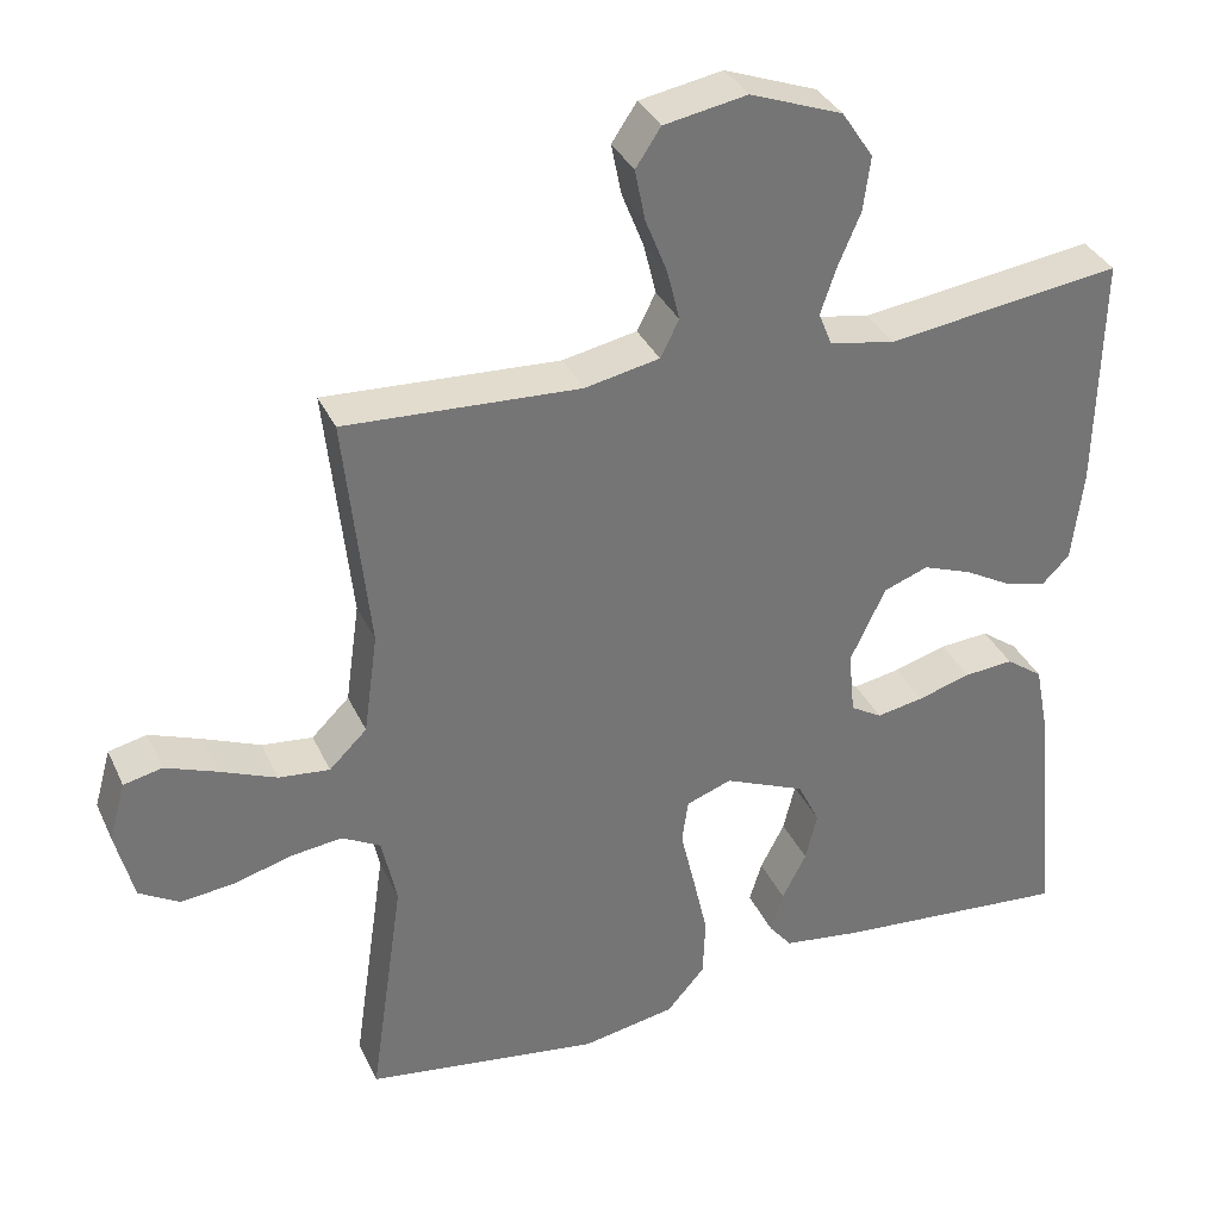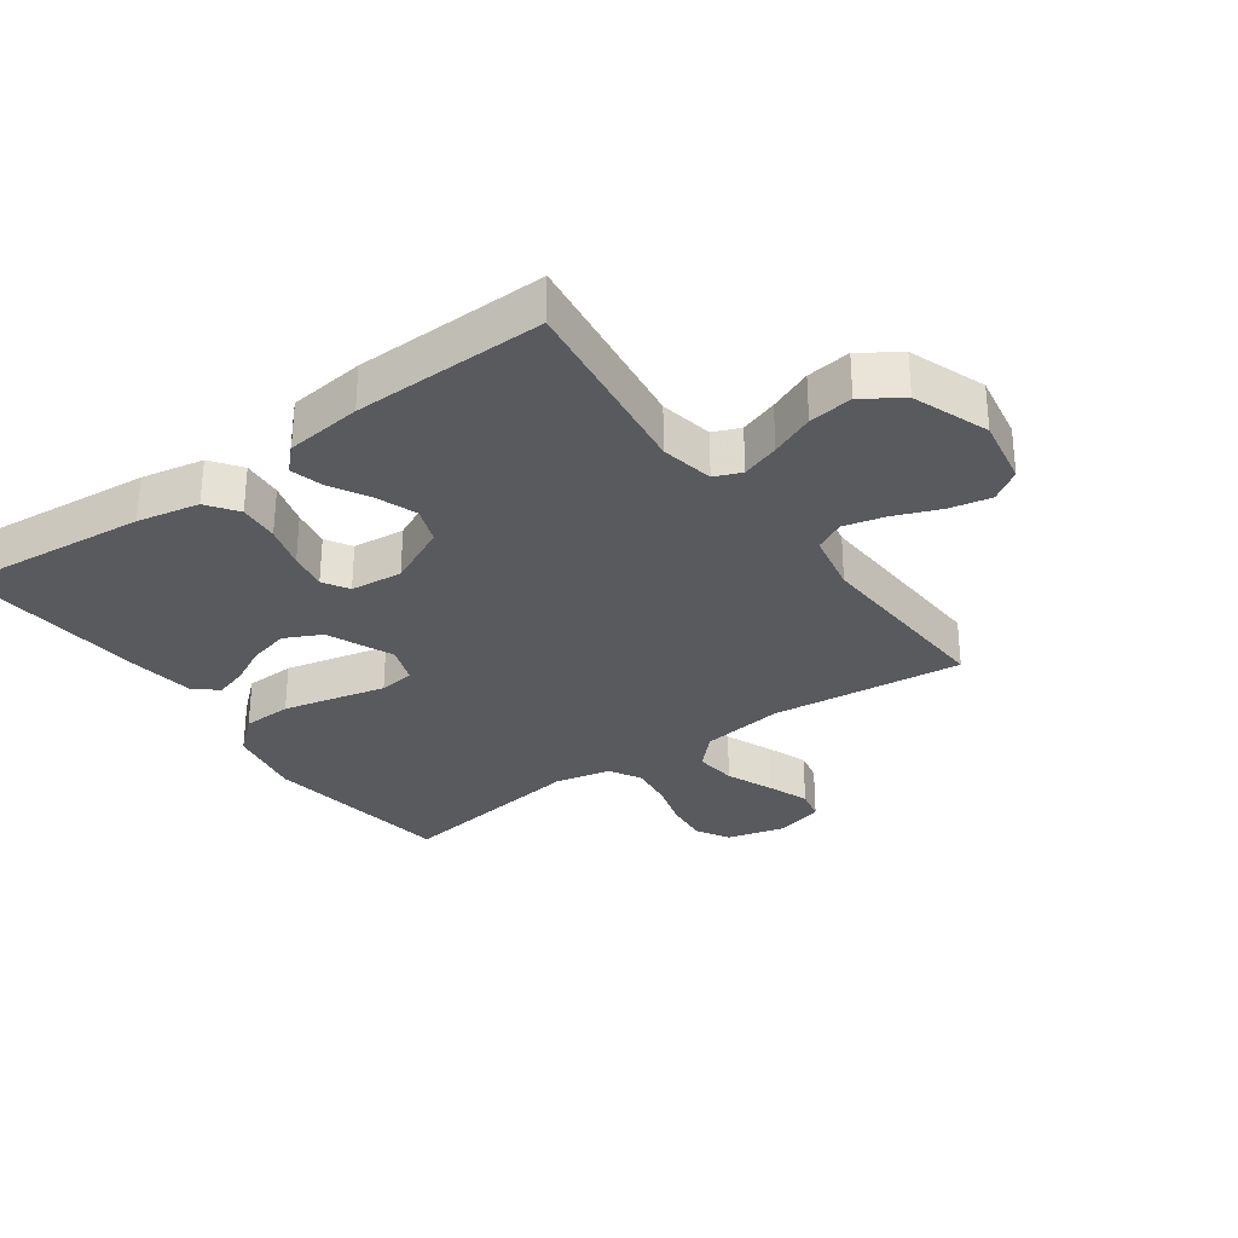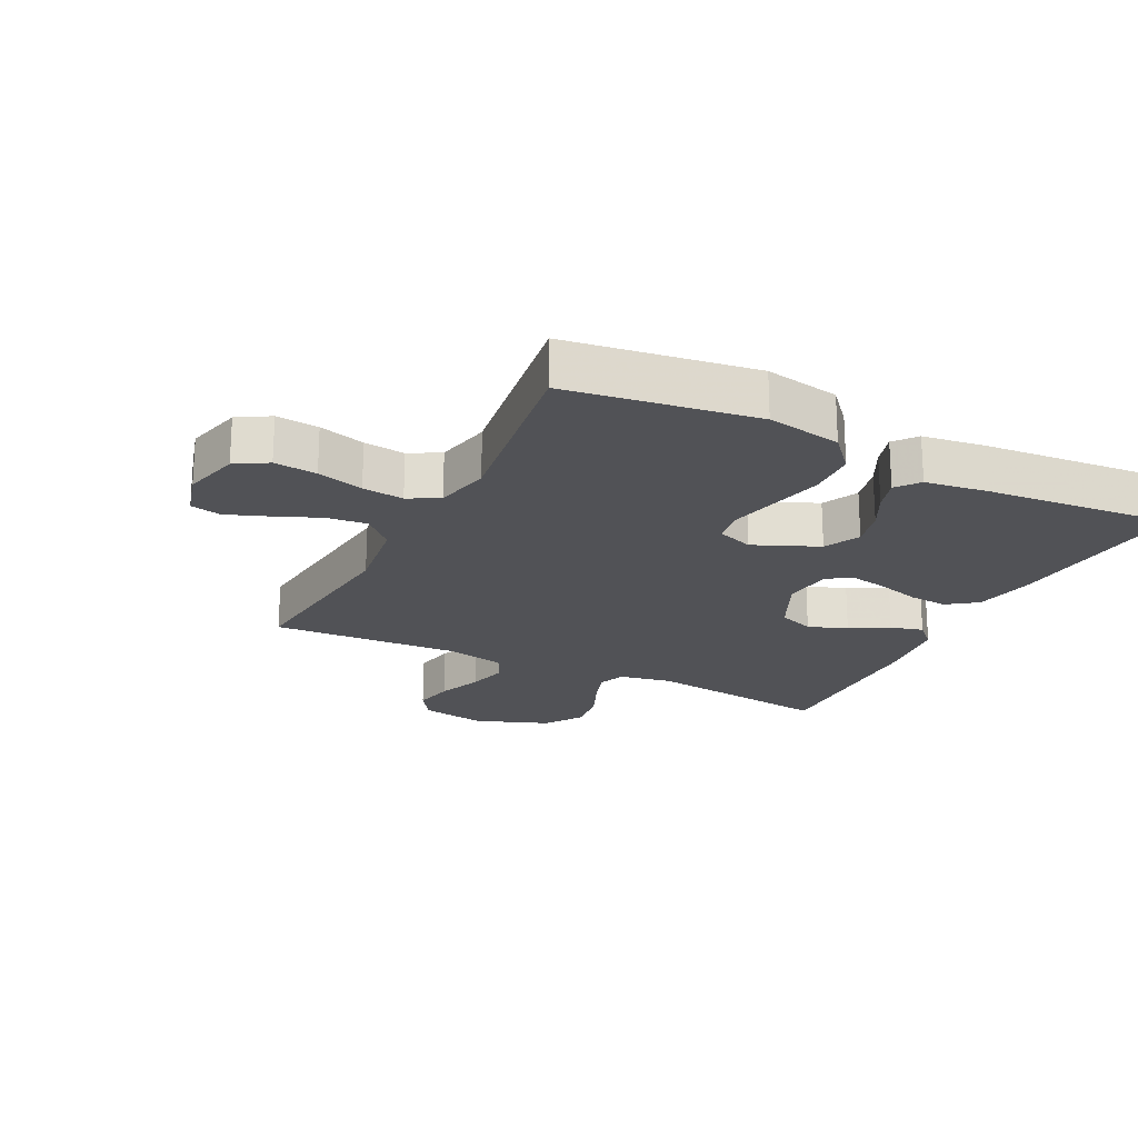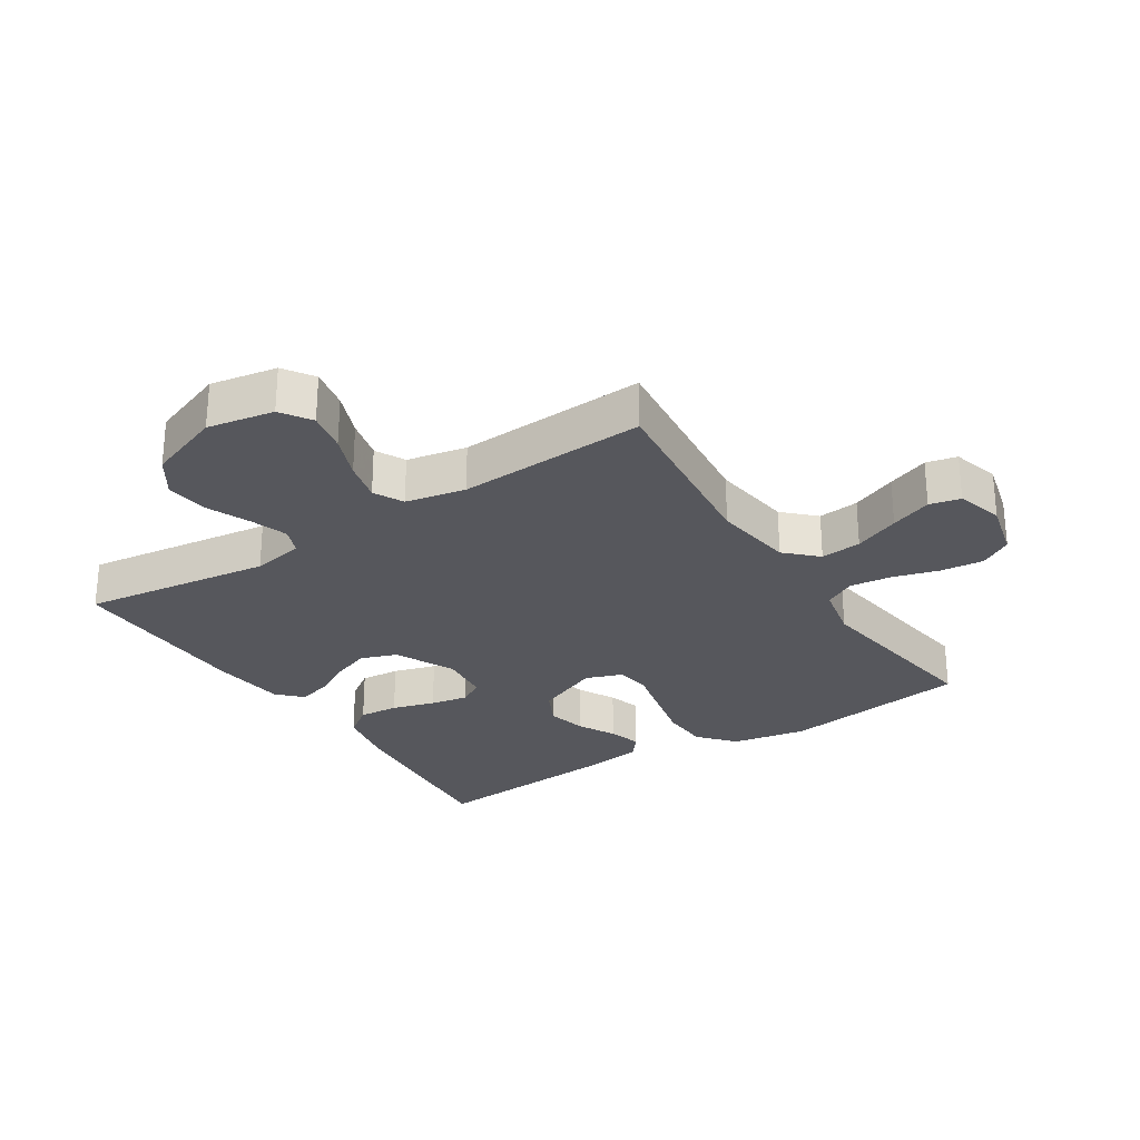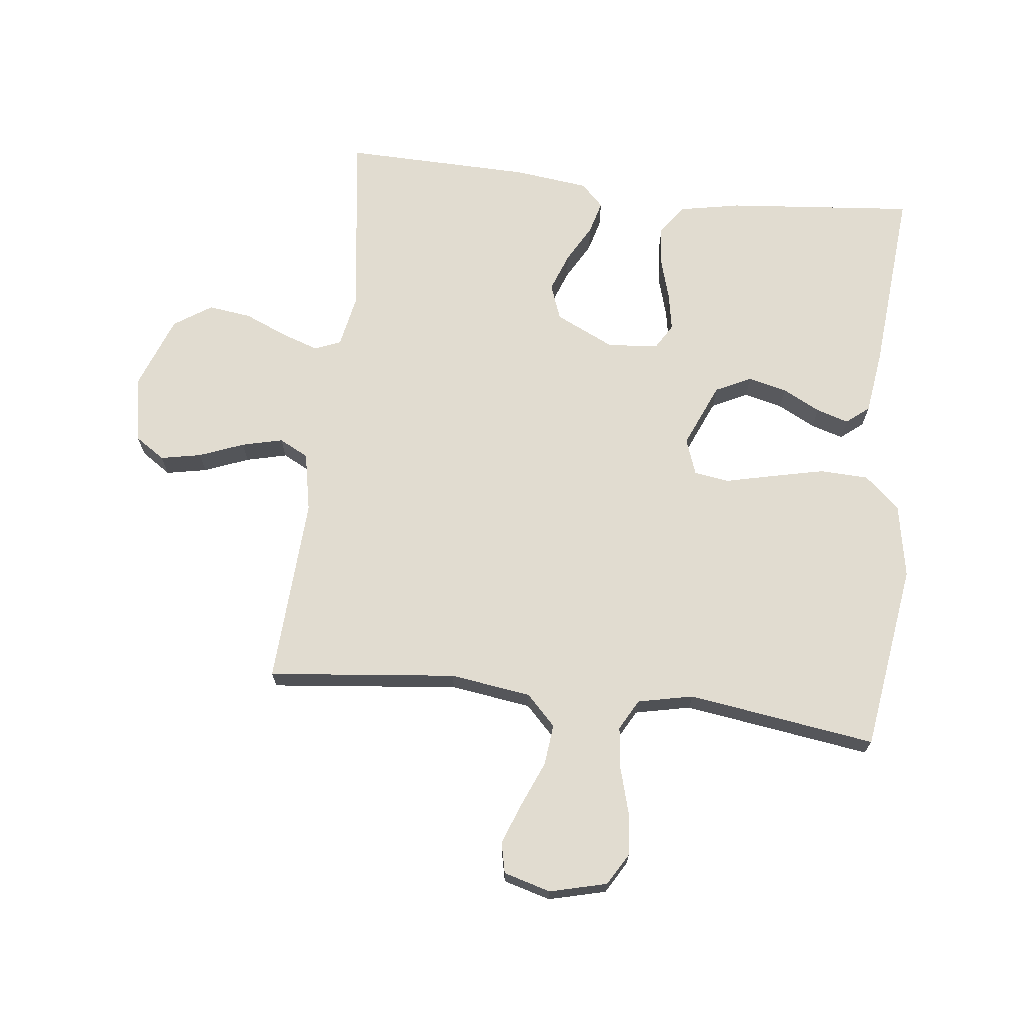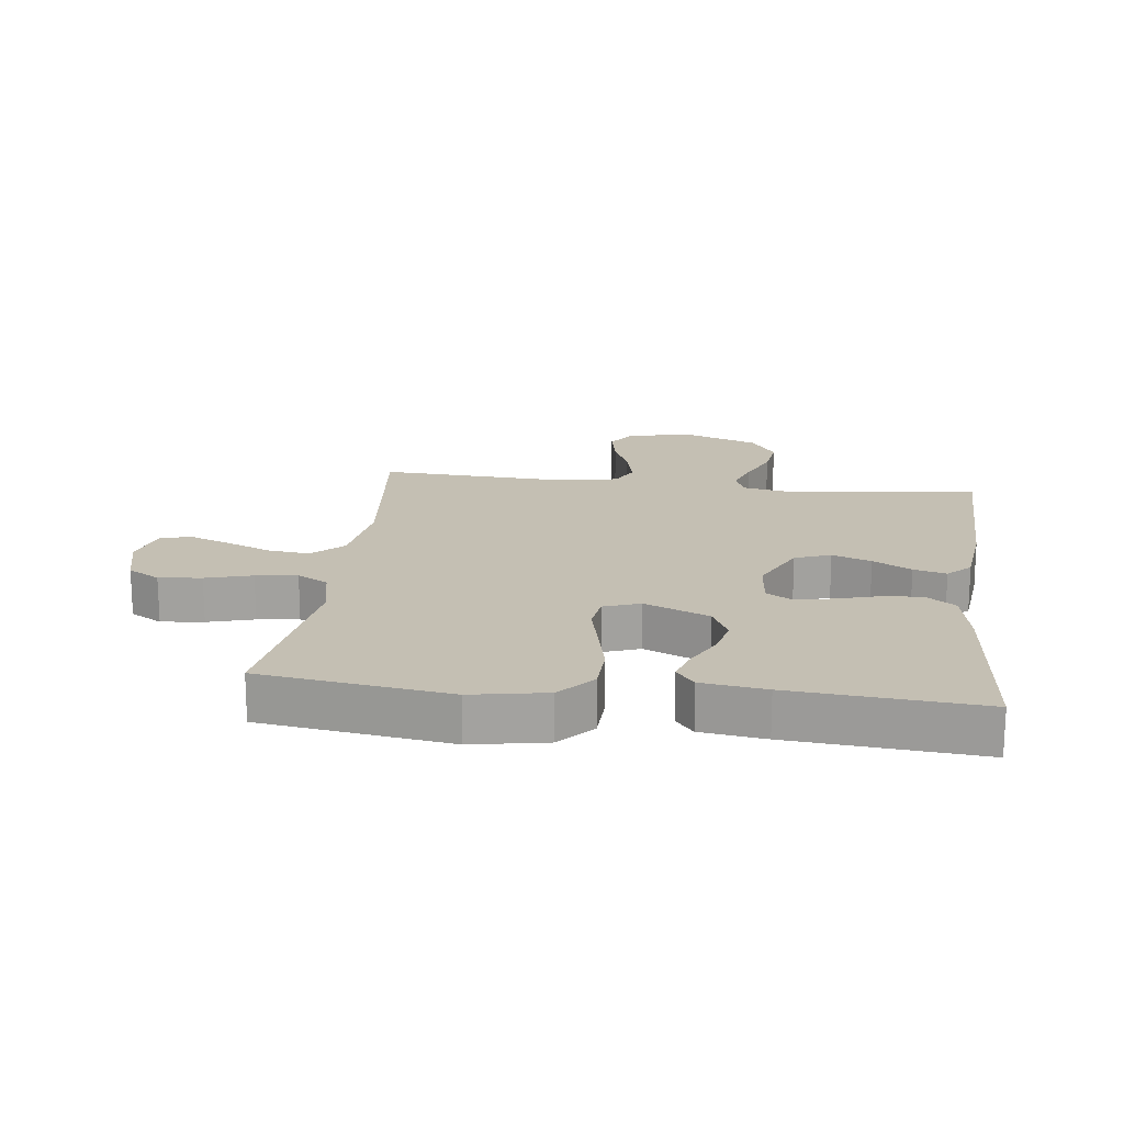
<metadata>
{"format":"obj","ext":"obj","renderer":"f3d","projection":"perspective","resolution":1024,"background":"white","views":[{"elev":34.6,"azim":157.8,"up":"+Z"},{"elev":-30.7,"azim":-54.4,"up":"+Y"},{"elev":-21.2,"azim":153.5,"up":"+Y"},{"elev":-27.5,"azim":32.8,"up":"+Y"},{"elev":69.4,"azim":96.7,"up":"+Y"},{"elev":17.9,"azim":-172.9,"up":"+Y"}]}
</metadata>
<code>
v -0.5 0.07 0.5
v -0.2 0.07 0.46
v -0.117 0.07 0.476
v -0.1 0.07 0.518
v -0.12 0.07 0.577
v -0.149 0.07 0.645
v -0.158 0.07 0.714
v -0.118 0.07 0.774
v 0 0.07 0.818
v 0.106 0.07 0.799
v 0.138 0.07 0.751
v 0.125 0.07 0.686
v 0.097 0.07 0.615
v 0.081 0.07 0.55
v 0.105 0.07 0.503
v 0.2 0.07 0.484
v 0.5 0.07 0.5
v 0.468 0.07 0.2
v 0.486 0.07 0.071
v 0.534 0.07 0.024
v 0.599 0.07 0.031
v 0.671 0.07 0.061
v 0.737 0.07 0.086
v 0.786 0.07 0.075
v 0.807 0.07 0
v 0.784 0.07 -0.091
v 0.733 0.07 -0.121
v 0.665 0.07 -0.114
v 0.591 0.07 -0.093
v 0.525 0.07 -0.085
v 0.476 0.07 -0.112
v 0.457 0.07 -0.2
v 0.5 0.07 -0.5
v 0.2 0.07 -0.543
v 0.081 0.07 -0.521
v 0.032 0.07 -0.465
v 0.029 0.07 -0.388
v 0.048 0.07 -0.304
v 0.066 0.07 -0.227
v 0.058 0.07 -0.171
v 0 0.07 -0.15
v -0.103 0.07 -0.194
v -0.131 0.07 -0.251
v -0.116 0.07 -0.313
v -0.085 0.07 -0.373
v -0.069 0.07 -0.425
v -0.098 0.07 -0.461
v -0.2 0.07 -0.475
v -0.5 0.07 -0.5
v -0.472 0.07 -0.2
v -0.453 0.07 -0.103
v -0.406 0.07 -0.069
v -0.343 0.07 -0.074
v -0.275 0.07 -0.094
v -0.215 0.07 -0.105
v -0.175 0.07 -0.081
v -0.167 0.07 0
v -0.212 0.07 0.095
v -0.269 0.07 0.116
v -0.331 0.07 0.093
v -0.392 0.07 0.059
v -0.444 0.07 0.045
v -0.48 0.07 0.081
v -0.494 0.07 0.2
v -0.5 0 0.5
v -0.2 0 0.46
v -0.117 0 0.476
v -0.1 0 0.518
v -0.12 0 0.577
v -0.149 0 0.645
v -0.158 0 0.714
v -0.118 0 0.774
v 0 0 0.818
v 0.106 0 0.799
v 0.138 0 0.751
v 0.125 0 0.686
v 0.097 0 0.615
v 0.081 0 0.55
v 0.105 0 0.503
v 0.2 0 0.484
v 0.5 0 0.5
v 0.468 0 0.2
v 0.486 0 0.071
v 0.534 0 0.024
v 0.599 0 0.031
v 0.671 0 0.061
v 0.737 0 0.086
v 0.786 0 0.075
v 0.807 0 0
v 0.784 0 -0.091
v 0.733 0 -0.121
v 0.665 0 -0.114
v 0.591 0 -0.093
v 0.525 0 -0.085
v 0.476 0 -0.112
v 0.457 0 -0.2
v 0.5 0 -0.5
v 0.2 0 -0.543
v 0.081 0 -0.521
v 0.032 0 -0.465
v 0.029 0 -0.388
v 0.048 0 -0.304
v 0.066 0 -0.227
v 0.058 0 -0.171
v 0 0 -0.15
v -0.103 0 -0.194
v -0.131 0 -0.251
v -0.116 0 -0.313
v -0.085 0 -0.373
v -0.069 0 -0.425
v -0.098 0 -0.461
v -0.2 0 -0.475
v -0.5 0 -0.5
v -0.472 0 -0.2
v -0.453 0 -0.103
v -0.406 0 -0.069
v -0.343 0 -0.074
v -0.275 0 -0.094
v -0.215 0 -0.105
v -0.175 0 -0.081
v -0.167 0 0
v -0.212 0 0.095
v -0.269 0 0.116
v -0.331 0 0.093
v -0.392 0 0.059
v -0.444 0 0.045
v -0.48 0 0.081
v -0.494 0 0.2
f 63 64 1 2
f 60 61 62 63
f 59 60 63 2
f 58 59 2 3
f 57 58 3 4
f 56 57 4
f 51 52 53 54
f 51 54 55
f 50 51 55
f 49 50 55
f 48 49 55 56
f 44 45 46 47
f 43 44 47 48
f 36 37 38 39
f 34 35 36 39
f 32 33 34 39
f 31 32 39 40
f 30 31 40 41
f 26 27 28 29
f 26 29 30
f 25 26 30
f 24 25 30 41
f 21 22 23 24
f 16 17 18
f 15 16 18 19
f 10 11 12 13
f 10 13 14
f 9 10 14
f 8 9 14
f 5 6 7 8
f 4 5 8 14
f 43 48 56 4
f 21 24 41
f 20 21 41
f 19 20 41
f 15 19 41 42
f 15 42 43
f 4 14 15 43
f 66 65 128 127
f 127 126 125 124
f 66 127 124 123
f 67 66 123 122
f 68 67 122 121
f 68 121 120
f 118 117 116 115
f 119 118 115
f 119 115 114
f 119 114 113
f 120 119 113 112
f 111 110 109 108
f 112 111 108 107
f 103 102 101 100
f 103 100 99 98
f 103 98 97 96
f 104 103 96 95
f 105 104 95 94
f 93 92 91 90
f 94 93 90
f 94 90 89
f 105 94 89 88
f 88 87 86 85
f 82 81 80
f 83 82 80 79
f 77 76 75 74
f 78 77 74
f 78 74 73
f 78 73 72
f 72 71 70 69
f 78 72 69 68
f 68 120 112 107
f 105 88 85
f 105 85 84
f 105 84 83
f 106 105 83 79
f 107 106 79
f 107 79 78 68
f 1 65 66 2
f 2 66 67 3
f 3 67 68 4
f 4 68 69 5
f 5 69 70 6
f 6 70 71 7
f 7 71 72 8
f 8 72 73 9
f 9 73 74 10
f 10 74 75 11
f 11 75 76 12
f 12 76 77 13
f 13 77 78 14
f 14 78 79 15
f 15 79 80 16
f 16 80 81 17
f 17 81 82 18
f 18 82 83 19
f 19 83 84 20
f 20 84 85 21
f 21 85 86 22
f 22 86 87 23
f 23 87 88 24
f 24 88 89 25
f 25 89 90 26
f 26 90 91 27
f 27 91 92 28
f 28 92 93 29
f 29 93 94 30
f 30 94 95 31
f 31 95 96 32
f 32 96 97 33
f 33 97 98 34
f 34 98 99 35
f 35 99 100 36
f 36 100 101 37
f 37 101 102 38
f 38 102 103 39
f 39 103 104 40
f 40 104 105 41
f 41 105 106 42
f 42 106 107 43
f 43 107 108 44
f 44 108 109 45
f 45 109 110 46
f 46 110 111 47
f 47 111 112 48
f 48 112 113 49
f 49 113 114 50
f 50 114 115 51
f 51 115 116 52
f 52 116 117 53
f 53 117 118 54
f 54 118 119 55
f 55 119 120 56
f 56 120 121 57
f 57 121 122 58
f 58 122 123 59
f 59 123 124 60
f 60 124 125 61
f 61 125 126 62
f 62 126 127 63
f 63 127 128 64
f 64 128 65 1

</code>
